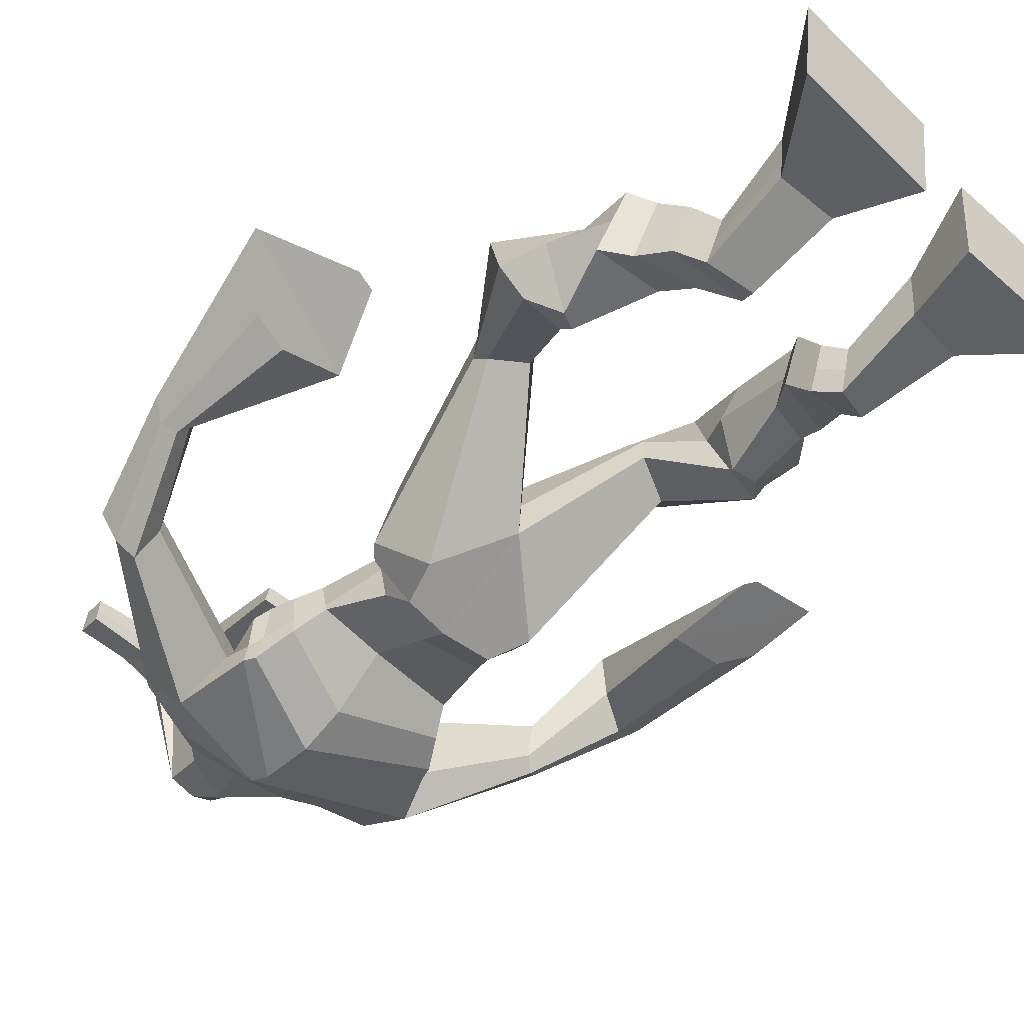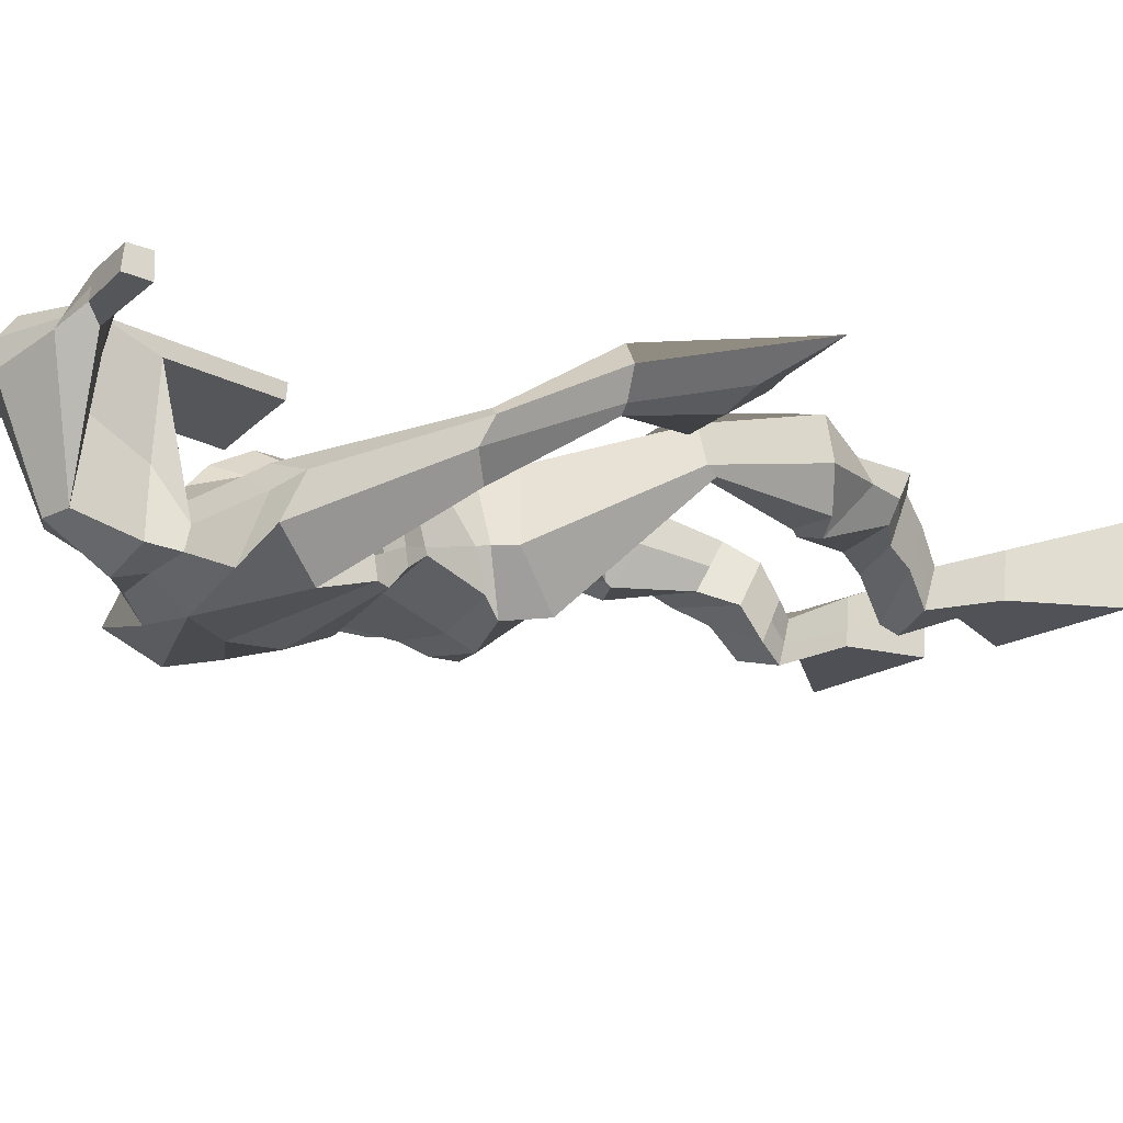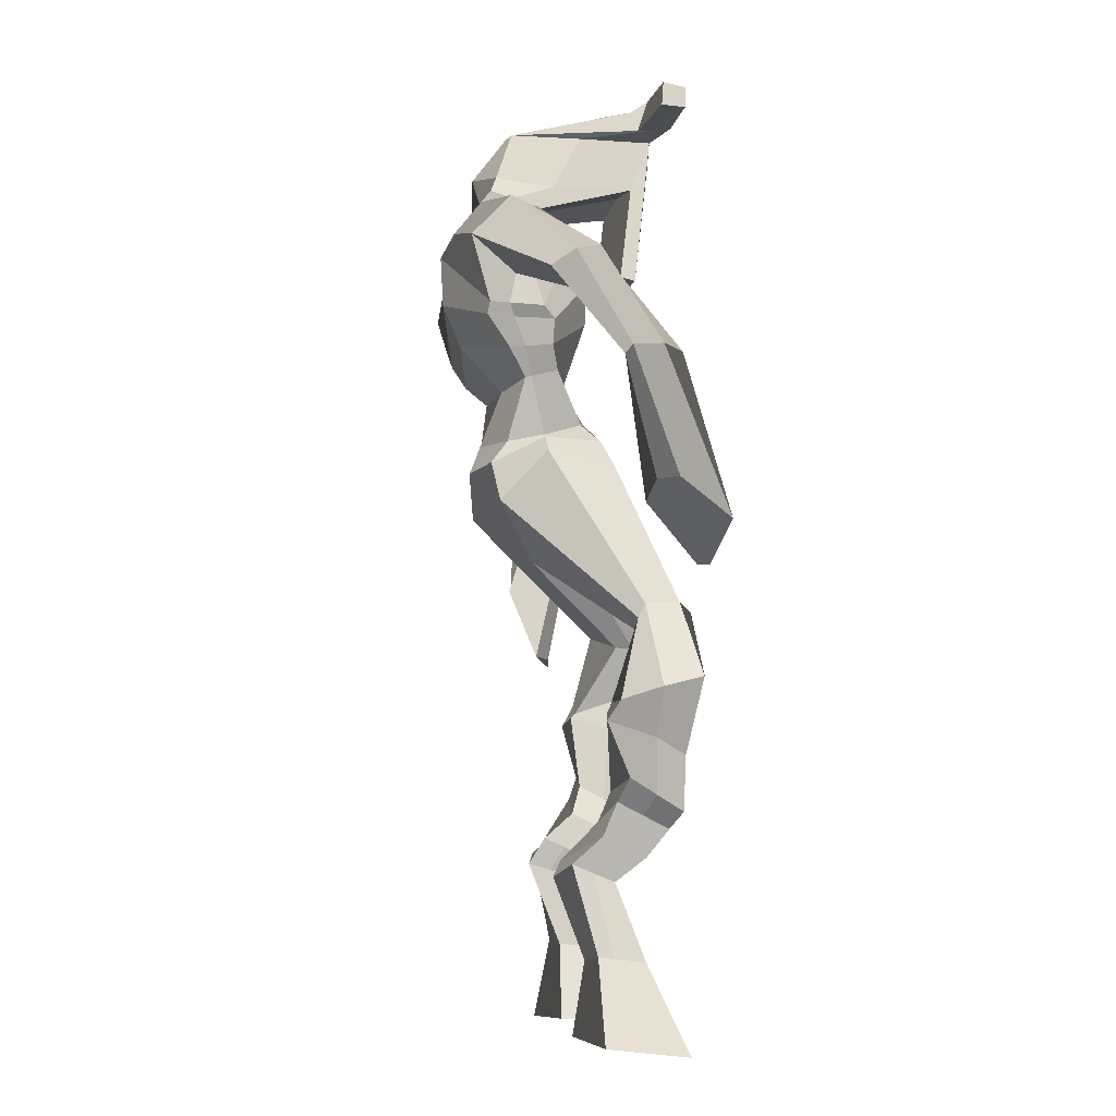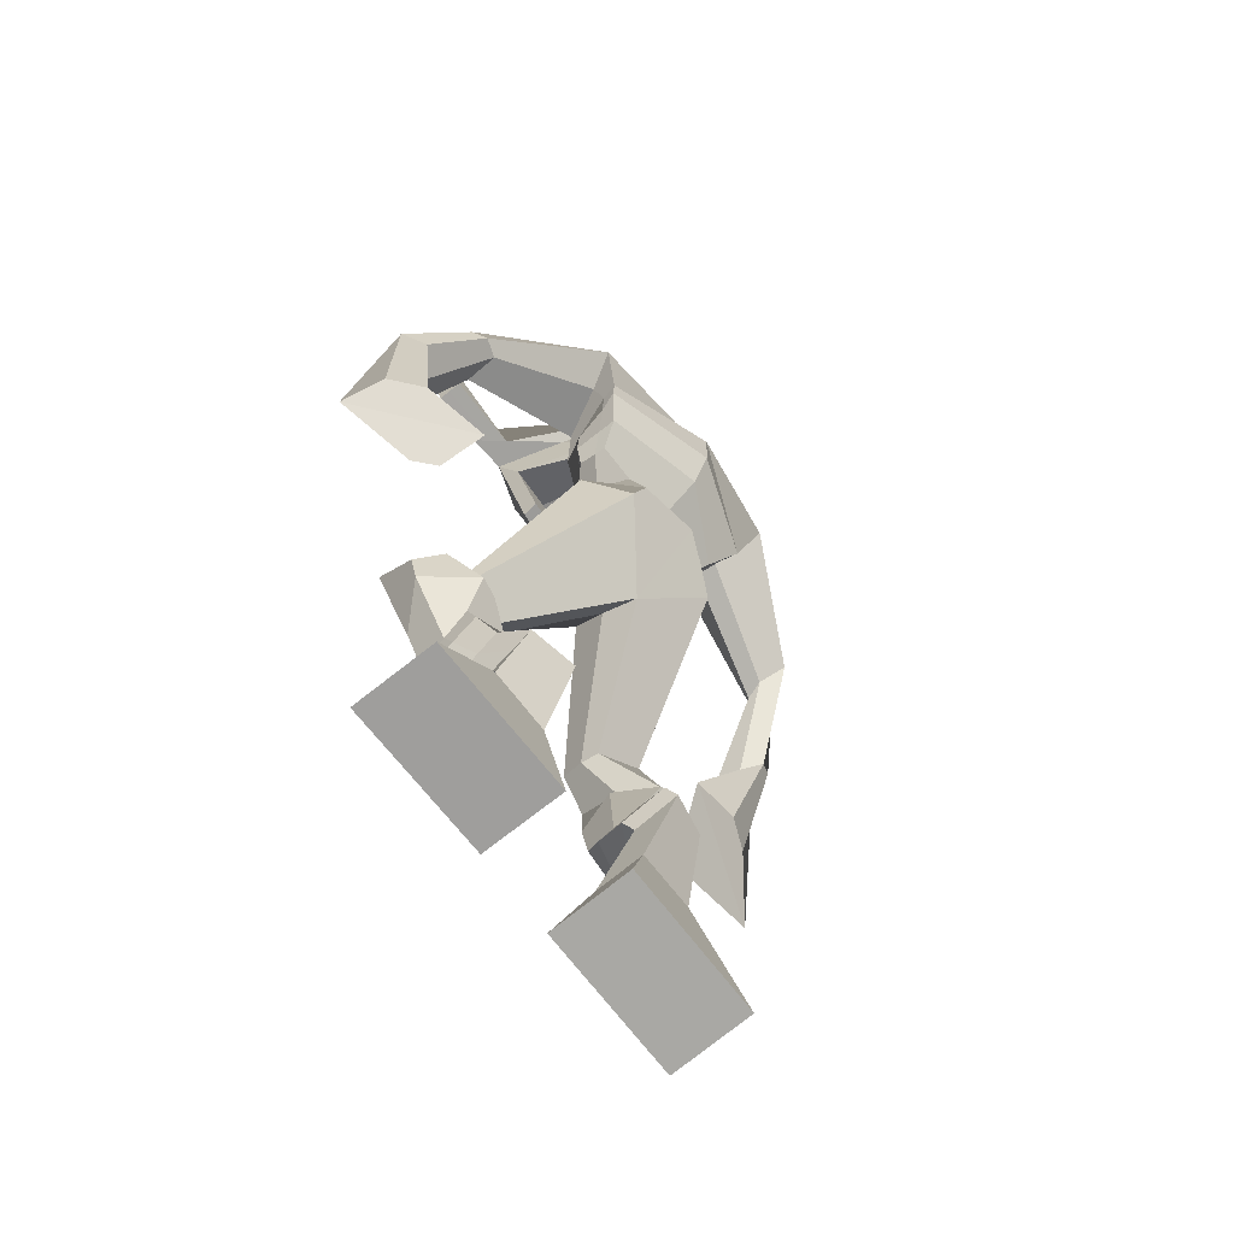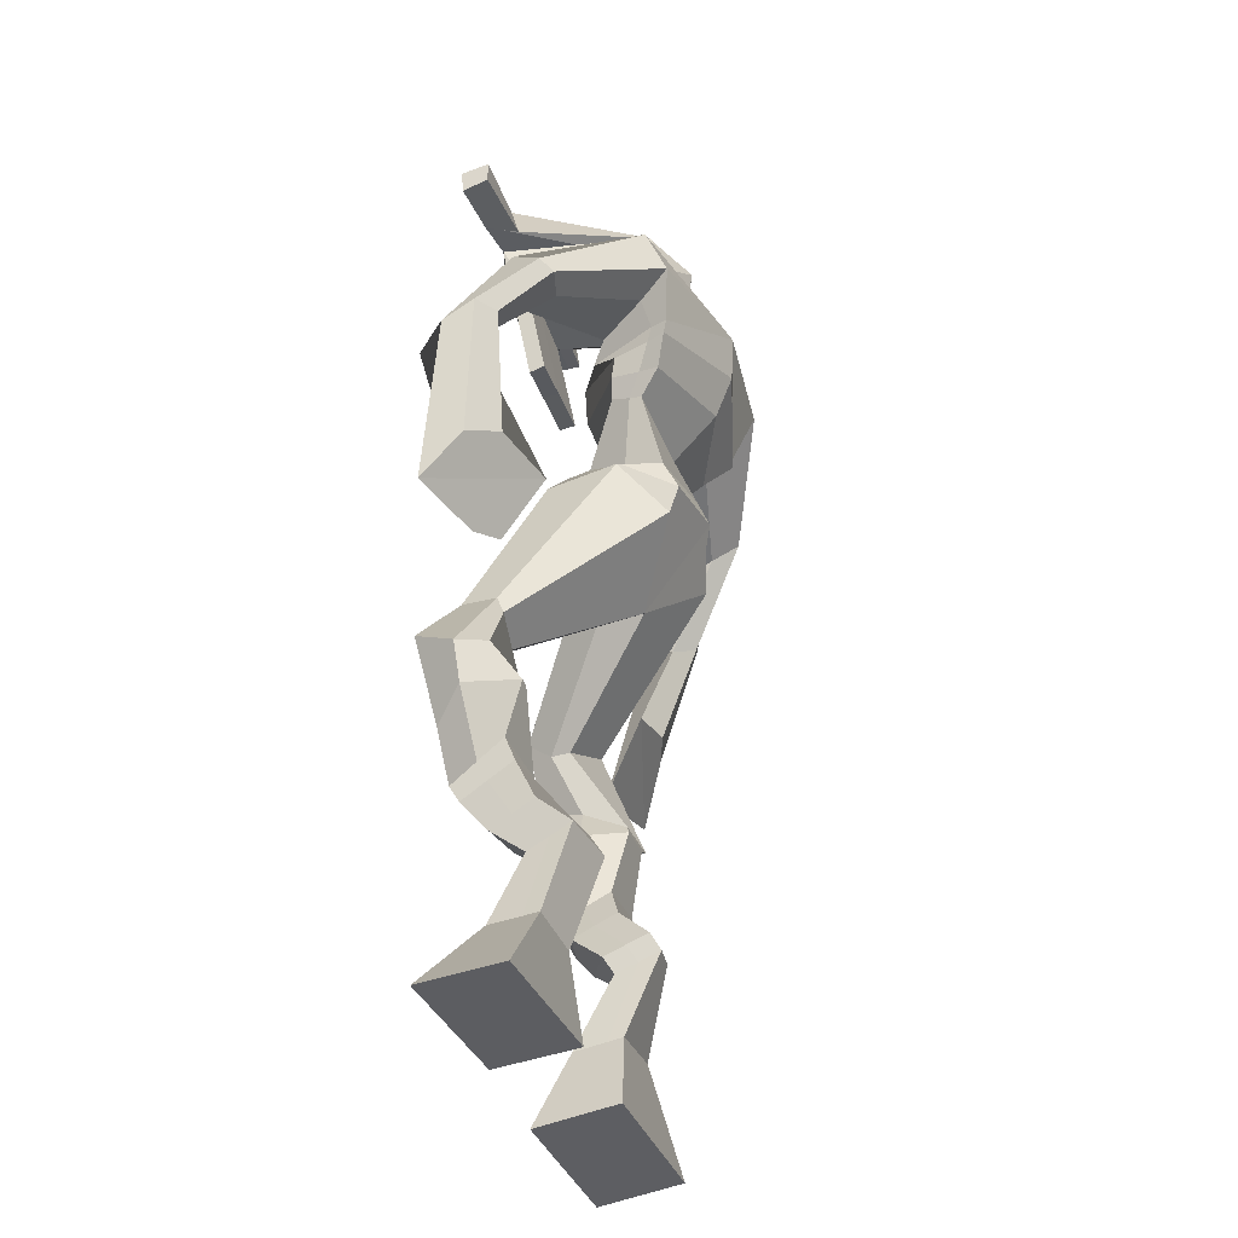
<metadata>
{"format":"obj","ext":"obj","renderer":"f3d","projection":"perspective","resolution":1024,"background":"white","views":[{"elev":-45.7,"azim":-47.0,"up":"+Z"},{"elev":-17.8,"azim":-128.9,"up":"+Z"},{"elev":-8.1,"azim":-101.1,"up":"+Y"},{"elev":-70.3,"azim":127.6,"up":"+Y"},{"elev":-38.5,"azim":110.7,"up":"+Y"}]}
</metadata>
<code>
o monstruo
v -0.01676 -0.6841 0.3294
v 0.01603 -0.7866 0.3193
v -0.01665 -0.6915 0.394
v 0.01629 -0.799 0.4307
v -0.0987 -0.6776 0.3308
v -0.194 -0.7885 0.3196
v -0.09857 -0.6847 0.395
v -0.1937 -0.8009 0.431
v -0.02414 -0.5734 0.2851
v -0.02071 -0.5955 0.3433
v -0.08402 -0.5571 0.299
v -0.08052 -0.5806 0.3578
v -0.01576 -0.5515 0.2969
v -0.0123 -0.5745 0.3555
v -0.09723 -0.5212 0.338
v -0.09338 -0.5485 0.3974
v -0.03434 -0.5027 0.3437
v -0.03049 -0.53 0.4031
v -0.1115 -0.476 0.3541
v -0.1068 -0.511 0.4255
v -0.05034 -0.4602 0.3584
v -0.04555 -0.4952 0.4298
v -0.1402 -0.4455 0.3654
v -0.1347 -0.489 0.4386
v -0.08282 -0.3561 0.3475
v -0.05823 -0.3926 0.4506
v -0.1113 -0.369 0.341
v -0.1246 -0.4143 0.4443
v -0.08922 -0.3436 0.3518
v -0.06967 -0.3101 0.4598
v -0.1526 -0.3442 0.3507
v -0.1776 -0.3137 0.457
v -0.03741 -0.2481 0.4103
v -0.04668 -0.2157 0.4728
v -0.09121 -0.2286 0.3883
v -0.08588 -0.2056 0.4472
v 0.06375 -0.1352 0.2713
v 0.0691 -0.09361 0.3657
v -0.01291 -0.06164 0.2136
v -0.02153 -0.01048 0.3724
v 0.1564 -0.667 0.3296
v 0.1208 -0.7691 0.3252
v 0.1563 -0.6711 0.3947
v 0.1206 -0.7755 0.4371
v 0.2385 -0.6627 0.3307
v 0.3307 -0.7767 0.3252
v 0.2384 -0.6665 0.3951
v 0.3305 -0.783 0.4371
v 0.1605 -0.5546 0.2858
v 0.1593 -0.5711 0.3477
v 0.2197 -0.5393 0.3017
v 0.2144 -0.5642 0.3605
v 0.151 -0.5187 0.3068
v 0.1456 -0.5438 0.3646
v 0.2314 -0.5043 0.3433
v 0.2255 -0.5337 0.4016
v 0.1514 -0.4835 0.347
v 0.1455 -0.5129 0.4052
v 0.249 -0.4603 0.3616
v 0.2434 -0.4979 0.4317
v 0.1856 -0.4435 0.3647
v 0.1783 -0.481 0.4346
v 0.2531 -0.4283 0.3735
v 0.2449 -0.4744 0.4448
v 0.2264 -0.3419 0.3601
v 0.1996 -0.3813 0.4597
v 0.2553 -0.3531 0.3526
v 0.2657 -0.4031 0.454
v 0.2292 -0.3355 0.3672
v 0.2134 -0.2989 0.4688
v 0.2973 -0.3201 0.3769
v 0.3203 -0.3066 0.463
v 0.1789 -0.2419 0.4178
v 0.1916 -0.205 0.4759
v 0.2307 -0.2243 0.3907
v 0.2294 -0.1963 0.4478
v 0.1585 -0.06426 0.2027
v 0.191 -0.005995 0.3536
v 0.07557 0.3369 0.1601
v 0.08203 0.3416 0.2996
v -0.08565 0.2917 0.1601
v -0.03921 0.2558 0.2545
v 0.2643 0.2521 0.164
v 0.2084 0.2132 0.2721
v -0.03455 0.3522 0.1812
v -0.01634 0.3363 0.284
v -0.09873 0.345 0.2126
v -0.04641 0.3241 0.2921
v -0.2442 0.2088 0.239
v -0.2406 0.1795 0.3022
v -0.2608 0.2286 0.2699
v -0.2604 0.2127 0.3134
v -0.2987 0.0832 0.3249
v -0.2752 0.07634 0.3873
v -0.3176 0.09173 0.3308
v -0.31 0.08608 0.3972
v -0.2777 -0.07289 0.37
v -0.2346 -0.1755 0.4334
v -0.3239 -0.07685 0.3892
v -0.2594 -0.178 0.4437
v 0.1801 0.3275 0.1768
v 0.1784 0.3195 0.2825
v 0.2634 0.3278 0.1934
v 0.2174 0.3085 0.2736
v 0.397 0.1539 0.2654
v 0.3725 0.1277 0.3161
v 0.4144 0.1653 0.2783
v 0.4023 0.1571 0.3162
v 0.4548 0.0472 0.3125
v 0.4118 0.03503 0.4045
v 0.4867 0.0437 0.3294
v 0.442 0.02539 0.4195
v 0.4383 -0.1359 0.3079
v 0.3706 -0.238 0.335
v 0.4832 -0.1634 0.3359
v 0.3984 -0.24 0.3589
v 0.1247 0.5418 0.3887
v 0.1273 0.5185 0.4546
v 0.04197 0.5225 0.4119
v 0.04249 0.5067 0.4411
v 0.1821 0.5056 0.3953
v 0.1874 0.4834 0.4325
v 0.1751 0.3998 0.4004
v 0.11 0.4134 0.406
v 0.03404 0.4036 0.4095
v 0.03928 0.4121 0.2145
v 0.1288 0.4 0.2102
v 0.08881 0.4202 0.1879
v 0.1857 0.4613 0.4312
v 0.03839 0.4769 0.4384
v 0.124 0.477 0.2358
v 0.1043 0.4904 0.239
v 0.1183 0.4658 0.4543
v 0.0622 0.4839 0.2404
v -0.0859 0.5247 0.4295
v -0.08394 0.5196 0.4619
v -0.08805 0.4893 0.4599
v -0.09061 0.4901 0.426
v 0.3241 0.4822 0.3956
v 0.3263 0.475 0.4336
v 0.3238 0.4427 0.4316
v 0.3223 0.4538 0.3971
v -0.01892 0.1106 0.2469
v 0.06605 0.1057 0.2275
v 0.1904 0.1126 0.227
v 0.1908 0.1207 0.267
v 0.07088 0.1145 0.3163
v -0.01687 0.1229 0.293
v -0.03744 0.1479 0.2217
v 0.2048 0.1451 0.2625
v -0.03479 0.1556 0.2828
v 0.06411 0.1689 0.1681
v 0.2066 0.1406 0.1984
v 0.06927 0.2102 0.3491
v 0.2423 0.4532 0.4333
v 0.2443 0.4789 0.4348
v 0.2279 0.4866 0.4018
v 0.2078 0.4681 0.3994
v -0.01725 0.5188 0.4227
v -0.01512 0.5132 0.458
v -0.01959 0.4804 0.4557
v 0.01665 0.4862 0.4159
v 0.09393 0.2574 0.4052
v 0.08747 0.2612 0.384
v 0.0134 0.2689 0.3896
v 0.153 0.2534 0.3788
v 0.1517 0.2501 0.4007
v 0.01625 0.2651 0.4111
v 0.08422 0.3719 0.261
v 0.01042 0.3837 0.2023
v 0.1271 0.364 0.2604
v 0.03699 0.3666 0.266
v 0.1503 0.3683 0.1967
v 0.08199 0.3789 0.1991
v -0.06025 0.1875 0.1868
v 0.2088 0.1749 0.2568
v -0.04063 0.1902 0.2841
v 0.0663 0.228 0.1434
v 0.2301 0.1758 0.1817
v 0.07107 0.2685 0.3518
v -0.06485 0.2045 0.1895
v 0.1885 0.192 0.293
v -0.05456 0.2049 0.2668
v 0.06768 0.2976 0.1398
v 0.2343 0.1919 0.1764
v 0.07795 0.3181 0.3263
v 0.06245 0.02511 0.1968
v 0.1573 0.02082 0.2107
v 0.07034 0.06325 0.3473
v -0.003139 0.02271 0.2247
v 0.1405 0.05646 0.3163
v 0.02274 0.05425 0.3336
v -0.1938 -0.7943 0.3714
v -0.01668 -0.6868 0.3507
v -0.09865 -0.6801 0.352
v 0.01615 -0.7924 0.3711
v -0.02231 -0.5849 0.3137
v -0.08219 -0.5689 0.328
v -0.014 -0.5631 0.326
v -0.09531 -0.5348 0.3677
v -0.03241 -0.5163 0.3734
v -0.1092 -0.4935 0.3898
v -0.04794 -0.4777 0.3941
v -0.1375 -0.4673 0.402
v -0.0451 -0.3727 0.3981
v -0.1688 -0.3942 0.3948
v -0.06822 -0.3253 0.4045
v -0.1764 -0.3275 0.403
v -0.03311 -0.2516 0.4344
v -0.09716 -0.2101 0.3968
v 0.06678 -0.1079 0.3244
v -0.0416 0.005952 0.2745
v 0.3306 -0.7796 0.3772
v 0.1563 -0.6687 0.351
v 0.2384 -0.6641 0.352
v 0.1207 -0.7721 0.3772
v 0.1598 -0.5632 0.3162
v 0.217 -0.5518 0.3304
v 0.1483 -0.5313 0.3355
v 0.2284 -0.519 0.3724
v 0.1485 -0.4982 0.3761
v 0.2462 -0.4791 0.3967
v 0.1819 -0.4623 0.3997
v 0.249 -0.4514 0.4091
v 0.1877 -0.359 0.4084
v 0.3112 -0.382 0.4069
v 0.2094 -0.319 0.4155
v 0.3176 -0.3226 0.4141
v 0.1758 -0.2435 0.4422
v 0.2371 -0.205 0.3974
v 0.2002 -0.001383 0.2575
v -0.05728 0.2472 0.2266
v 0.2389 0.2342 0.2091
v -0.07199 0.3395 0.2537
v -0.1007 0.3154 0.2727
v -0.2319 0.1823 0.2757
v -0.287 0.2273 0.2963
v -0.2839 0.07805 0.3551
v -0.33 0.09163 0.3683
v -0.2019 -0.09016 0.3735
v -0.3901 -0.1394 0.4386
v 0.2358 0.3285 0.2337
v 0.2656 0.297 0.2588
v 0.3737 0.1354 0.271
v 0.4229 0.1711 0.3089
v 0.4257 0.04116 0.3557
v 0.4728 0.03778 0.3779
v 0.3493 -0.1411 0.2892
v 0.5055 -0.2416 0.3789
v 0.1275 0.5411 0.4249
v 0.04223 0.5146 0.4265
v 0.1848 0.4945 0.4139
v 0.1392 0.4077 0.293
v 0.04502 0.4053 0.2981
v 0.1561 0.469 0.3334
v 0.04908 0.4806 0.3396
v -0.08492 0.5221 0.4457
v -0.08933 0.4897 0.443
v 0.3252 0.4786 0.4146
v 0.323 0.4482 0.4144
v 0.1901 0.1157 0.2435
v -0.0186 0.113 0.2554
v 0.2057 0.1421 0.2245
v -0.03644 0.1506 0.244
v 0.225 0.4607 0.4164
v 0.2361 0.4828 0.4183
v -0.001472 0.4833 0.4358
v -0.01619 0.516 0.4404
v 0.01291 0.3751 0.2332
v 0.1492 0.3648 0.2285
v 0.2203 0.1756 0.2076
v -0.05051 0.1879 0.2258
v 0.2288 0.1918 0.1988
v -0.05917 0.205 0.2178
v -0.001382 0.03476 0.277
v 0.1597 0.03341 0.2609
v 0.06091 -0.01338 0.182
v 0.142 -0.01036 0.1953
v 0.07039 -0.0149 0.3686
v 0.01027 -0.005264 0.2045
v 0.1578 0.03413 0.3417
v 0.007503 0.02968 0.3585
v 0.1772 0.01771 0.2593
v -0.01917 0.02842 0.2753
f 1 5 11 9
f 4 3 7 8
f 193 195 5 6
f 193 196 4 8
f 196 194 3 4
f 6 5 1 2
f 198 12 16 200
f 7 3 10 12
f 195 7 12 198
f 194 1 9 197
f 200 16 20 202
f 12 10 14 16
f 9 11 15 13
f 197 9 13 199
f 20 18 22 24
f 16 14 18 20
f 13 15 19 17
f 199 13 17 201
f 21 23 27 25
f 17 19 23 21
f 201 17 21 203
f 202 20 24 204
f 206 28 32 208
f 203 21 25 205
f 204 24 28 206
f 24 22 26 28
f 29 31 35 33
f 28 26 30 32
f 25 27 31 29
f 205 25 29 207
f 209 33 37 211
f 207 29 33 209
f 208 32 36 210
f 32 30 34 36
f 185 184 79 83
f 210 36 40 212
f 36 34 38 40
f 33 35 39 37
f 41 49 51 45
f 44 48 47 43
f 213 46 45 215
f 213 48 44 216
f 216 44 43 214
f 46 42 41 45
f 218 220 56 52
f 47 52 50 43
f 215 218 52 47
f 214 217 49 41
f 220 222 60 56
f 52 56 54 50
f 49 53 55 51
f 217 219 53 49
f 60 64 62 58
f 56 60 58 54
f 53 57 59 55
f 219 221 57 53
f 61 65 67 63
f 57 61 63 59
f 221 223 61 57
f 222 224 64 60
f 226 228 72 68
f 223 225 65 61
f 224 226 68 64
f 64 68 66 62
f 69 73 75 71
f 68 72 70 66
f 65 69 71 67
f 225 227 69 65
f 229 211 37 73
f 227 229 73 69
f 228 230 76 72
f 72 76 74 70
f 184 181 81 79
f 230 231 78 76
f 76 78 38 74
f 73 37 77 75
f 268 159 135 257
f 133 129 122 118
f 186 182 84 80
f 274 183 82 232
f 273 185 83 233
f 183 186 80 82
f 234 235 88 86
f 82 88 92 90
f 82 80 86 88
f 79 81 87 85
f 90 92 96 94
f 235 87 91 237
f 232 82 90 236
f 87 81 89 91
f 95 93 97 99
f 236 90 94 238
f 91 89 93 95
f 237 91 95 239
f 240 98 100 241
f 239 95 99 241
f 94 96 100 98
f 238 94 98 240
f 242 102 104 243
f 83 79 101 103
f 80 84 104 102
f 104 84 106 108
f 108 106 110 112
f 83 103 107 105
f 233 83 105 244
f 243 104 108 245
f 109 111 115 113
f 245 108 112 247
f 105 107 111 109
f 244 105 109 246
f 248 113 115 249
f 246 109 113 248
f 112 110 114 116
f 247 112 116 249
f 250 117 119 251
f 250 118 122 252
f 156 155 141 140
f 131 132 117 121
f 132 134 119 117
f 130 133 118 120
f 172 169 124 125
f 174 170 126 128
f 173 174 128 127
f 270 173 127 253
f 169 171 123 124
f 269 172 125 254
f 129 133 163 167
f 128 126 134 132
f 127 128 132 131
f 253 127 131 255
f 130 125 165 168
f 254 125 130 256
f 258 137 136 257
f 161 160 136 137
f 267 161 137 258
f 159 162 138 135
f 260 142 139 259
f 158 157 139 142
f 266 156 140 259
f 265 158 142 260
f 192 189 147 148
f 276 188 145 261
f 275 192 148 262
f 189 191 146 147
f 187 190 143 144
f 188 187 144 145
f 148 147 154 151
f 261 145 153 263
f 262 148 151 264
f 147 146 150 154
f 144 143 149 152
f 145 144 152 153
f 255 131 158 265
f 252 122 156 266
f 131 121 157 158
f 122 129 155 156
f 119 134 162 159
f 256 130 161 267
f 130 120 160 161
f 251 119 159 268
f 165 164 163 168
f 164 166 167 163
f 133 130 168 163
f 123 129 167 166
f 124 123 166 164
f 125 124 164 165
f 234 86 172 269
f 80 102 171 169
f 242 101 173 270
f 101 79 174 173
f 79 85 170 174
f 86 80 169 172
f 151 154 180 177
f 263 153 179 271
f 264 151 177 272
f 154 150 176 180
f 152 149 175 178
f 153 152 178 179
f 177 180 186 183
f 271 179 185 273
f 272 177 183 274
f 180 176 182 186
f 178 175 181 184
f 179 178 184 185
f 278 277 187 188
f 277 280 190 187
f 279 281 191 189
f 284 282 192 275
f 283 278 188 276
f 282 279 189 192
f 281 283 276 191
f 280 284 275 190
f 175 272 274 181
f 176 271 273 182
f 149 264 272 175
f 150 263 271 176
f 102 242 270 171
f 85 234 269 170
f 120 251 268 160
f 134 256 267 162
f 121 252 266 157
f 129 255 265 155
f 143 262 264 149
f 146 261 263 150
f 190 275 262 143
f 191 276 261 146
f 155 265 260 141
f 157 266 259 139
f 141 260 259 140
f 162 267 258 138
f 138 258 257 135
f 126 254 256 134
f 123 253 255 129
f 170 269 254 126
f 171 270 253 123
f 117 250 252 121
f 118 250 251 120
f 111 247 249 115
f 110 246 248 114
f 114 248 249 116
f 106 244 246 110
f 107 245 247 111
f 103 243 245 107
f 84 233 244 106
f 101 242 243 103
f 93 238 240 97
f 96 239 241 100
f 97 240 241 99
f 92 237 239 96
f 89 236 238 93
f 81 232 236 89
f 88 235 237 92
f 85 87 235 234
f 182 273 233 84
f 181 274 232 81
f 160 268 257 136
f 75 77 231 230
f 71 75 230 228
f 70 74 229 227
f 74 38 211 229
f 66 70 227 225
f 63 67 226 224
f 62 66 225 223
f 67 71 228 226
f 59 63 224 222
f 58 62 223 221
f 54 58 221 219
f 50 54 219 217
f 55 59 222 220
f 43 50 217 214
f 45 51 218 215
f 51 55 220 218
f 42 216 214 41
f 46 213 216 42
f 48 213 215 47
f 35 210 212 39
f 31 208 210 35
f 30 207 209 34
f 34 209 211 38
f 26 205 207 30
f 23 204 206 27
f 22 203 205 26
f 27 206 208 31
f 19 202 204 23
f 18 201 203 22
f 14 199 201 18
f 10 197 199 14
f 15 200 202 19
f 3 194 197 10
f 5 195 198 11
f 11 198 200 15
f 2 1 194 196
f 6 2 196 193
f 8 7 195 193
f 39 212 284 280
f 78 231 283 281
f 40 38 279 282
f 231 77 278 283
f 212 40 282 284
f 38 78 281 279
f 37 39 280 277
f 77 37 277 278

</code>
